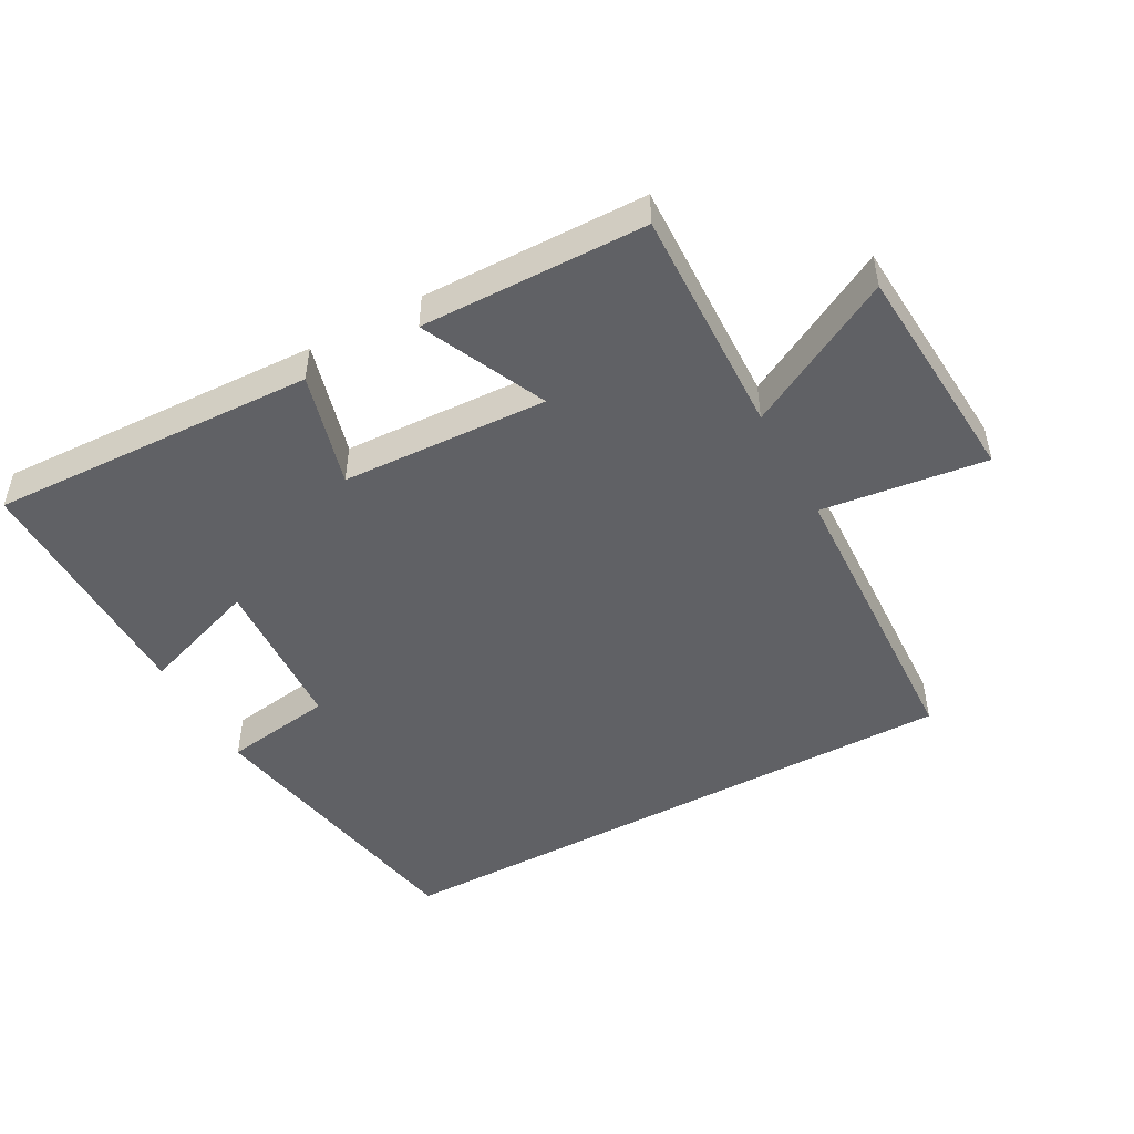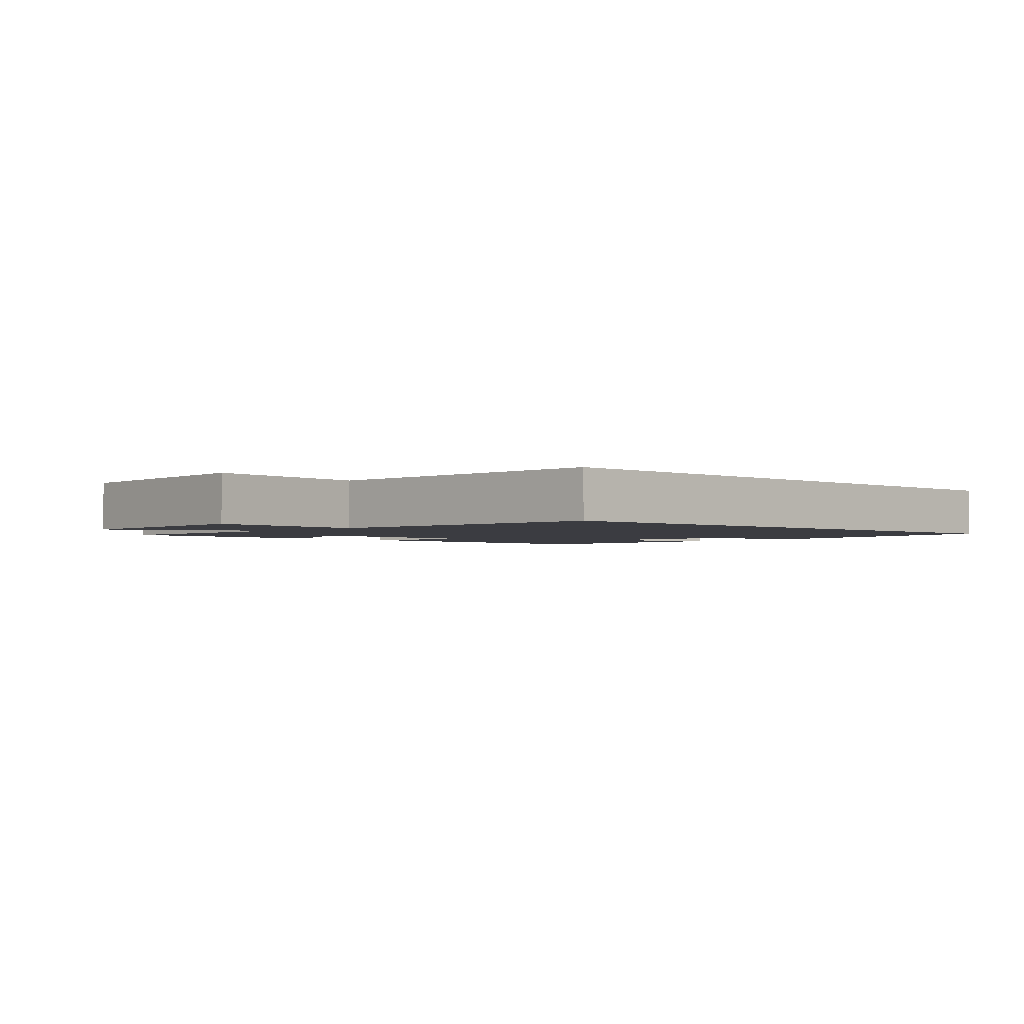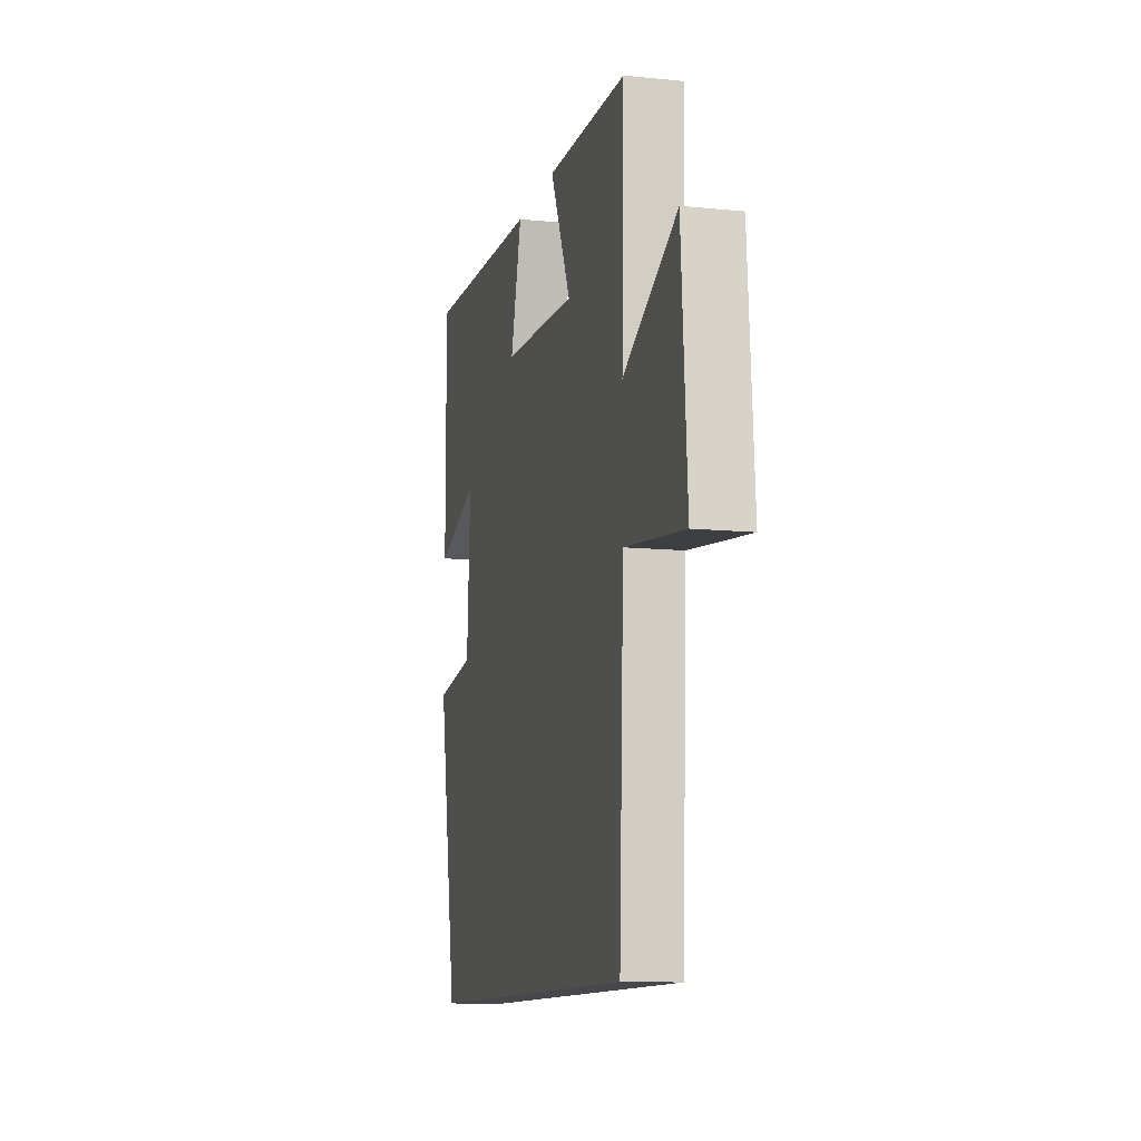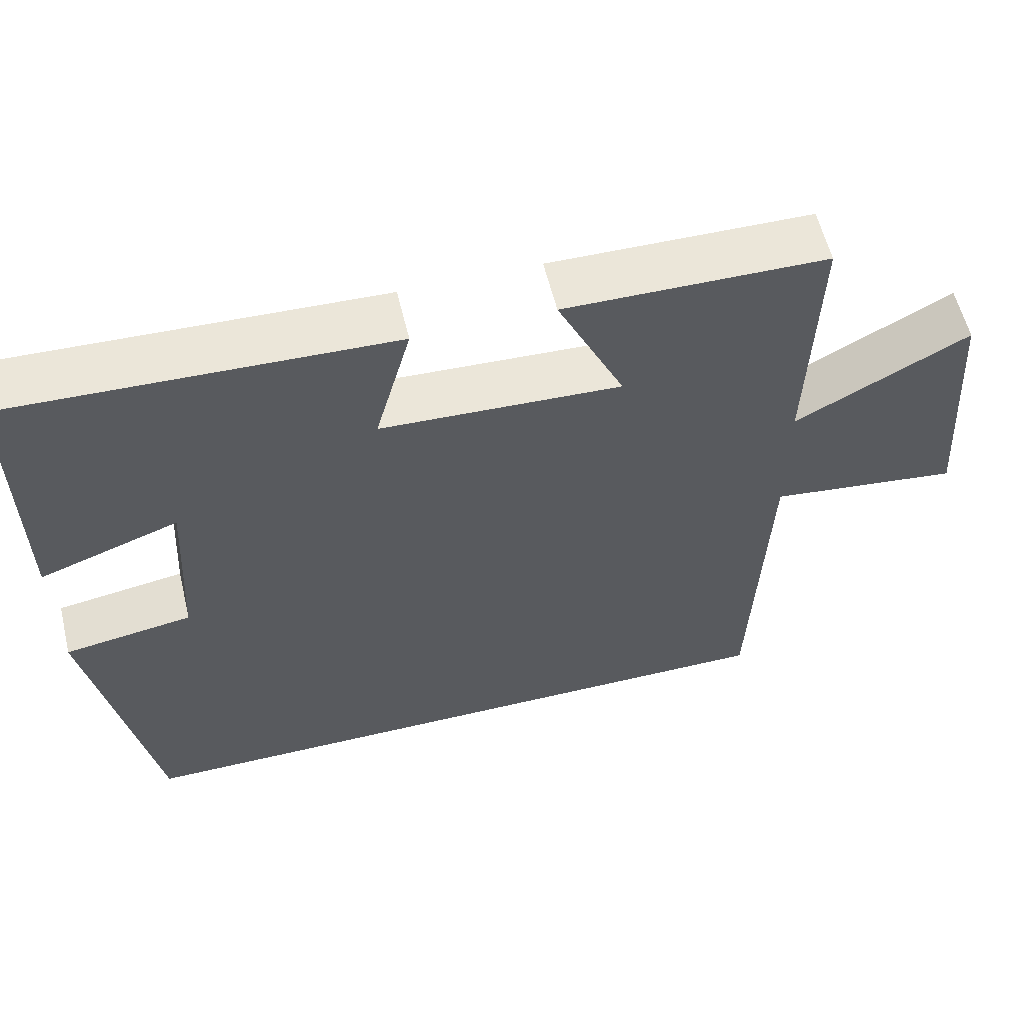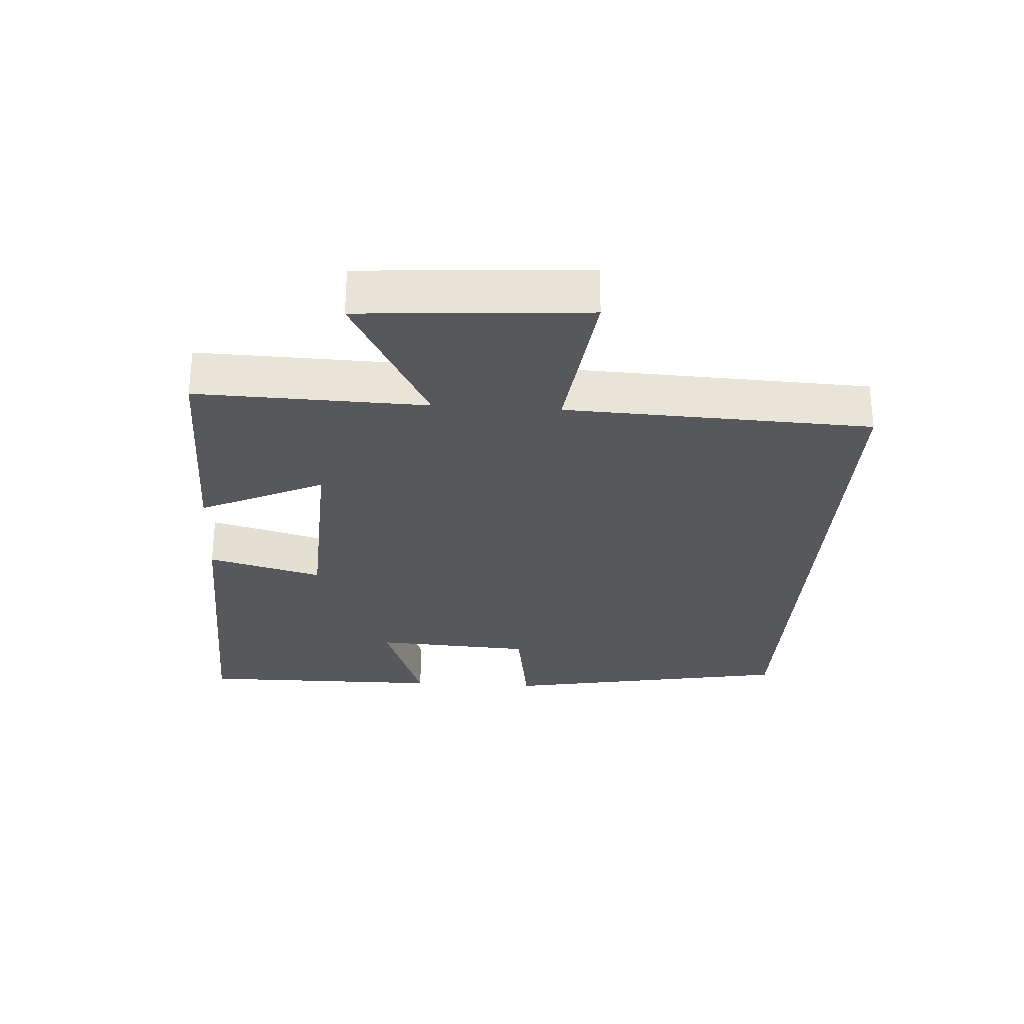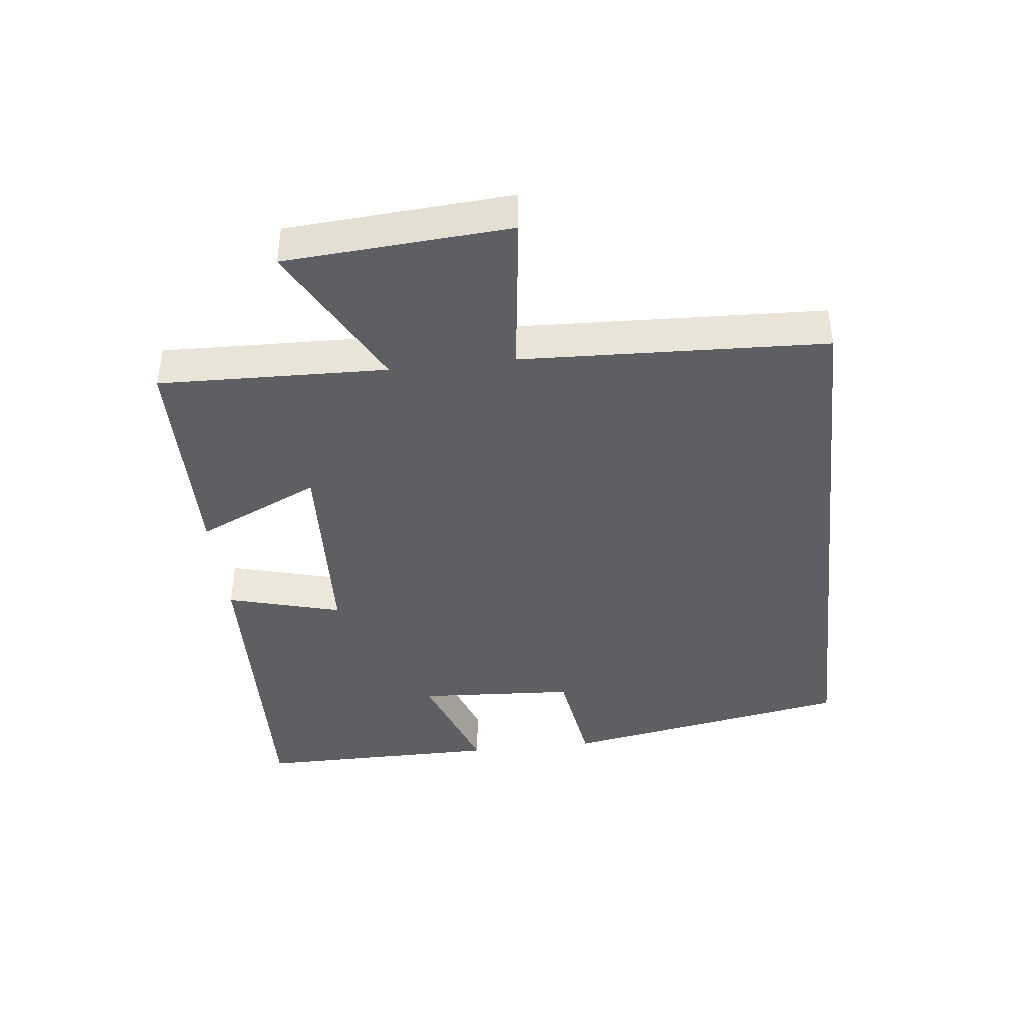
<metadata>
{"format":"obj","ext":"obj","renderer":"f3d","projection":"perspective","resolution":1024,"background":"white","views":[{"elev":-48.3,"azim":28.6,"up":"+Y"},{"elev":-2.2,"azim":136.3,"up":"+Y"},{"elev":-11.1,"azim":76.1,"up":"+Z"},{"elev":58.4,"azim":-13.6,"up":"+Z"},{"elev":-28.6,"azim":86.4,"up":"+Y"},{"elev":-41.1,"azim":96.4,"up":"+Y"}]}
</metadata>
<code>
v -0.419 0.07 -0.5
v -0.5 0.07 -0.058
v -0.333 0.07 -0.032
v -0.319 0.07 0.208
v -0.5 0.07 0.144
v -0.502 0.07 0.518
v -0.008 0.07 0.5
v -0.055 0.07 0.327
v 0.257 0.07 0.313
v 0.17 0.07 0.5
v 0.51 0.07 0.495
v 0.5 0.07 0.149
v 0.725 0.07 0.27
v 0.749 0.07 -0.07
v 0.5 0.07 -0.039
v 0.481 0.07 -0.5
v -0.419 0 -0.5
v -0.5 0 -0.058
v -0.333 0 -0.032
v -0.319 0 0.208
v -0.5 0 0.144
v -0.502 0 0.518
v -0.008 0 0.5
v -0.055 0 0.327
v 0.257 0 0.313
v 0.17 0 0.5
v 0.51 0 0.495
v 0.5 0 0.149
v 0.725 0 0.27
v 0.749 0 -0.07
v 0.5 0 -0.039
v 0.481 0 -0.5
f 1 2 3
f 16 1 3
f 15 16 3
f 12 13 14 15
f 12 15 3 4
f 9 10 11 12
f 8 9 12 4
f 6 7 8
f 5 6 8
f 4 5 8
f 19 18 17
f 19 17 32
f 19 32 31
f 31 30 29 28
f 20 19 31 28
f 28 27 26 25
f 20 28 25 24
f 24 23 22
f 24 22 21
f 24 21 20
f 1 17 18 2
f 2 18 19 3
f 3 19 20 4
f 4 20 21 5
f 5 21 22 6
f 6 22 23 7
f 7 23 24 8
f 8 24 25 9
f 9 25 26 10
f 10 26 27 11
f 11 27 28 12
f 12 28 29 13
f 13 29 30 14
f 14 30 31 15
f 15 31 32 16
f 16 32 17 1

</code>
